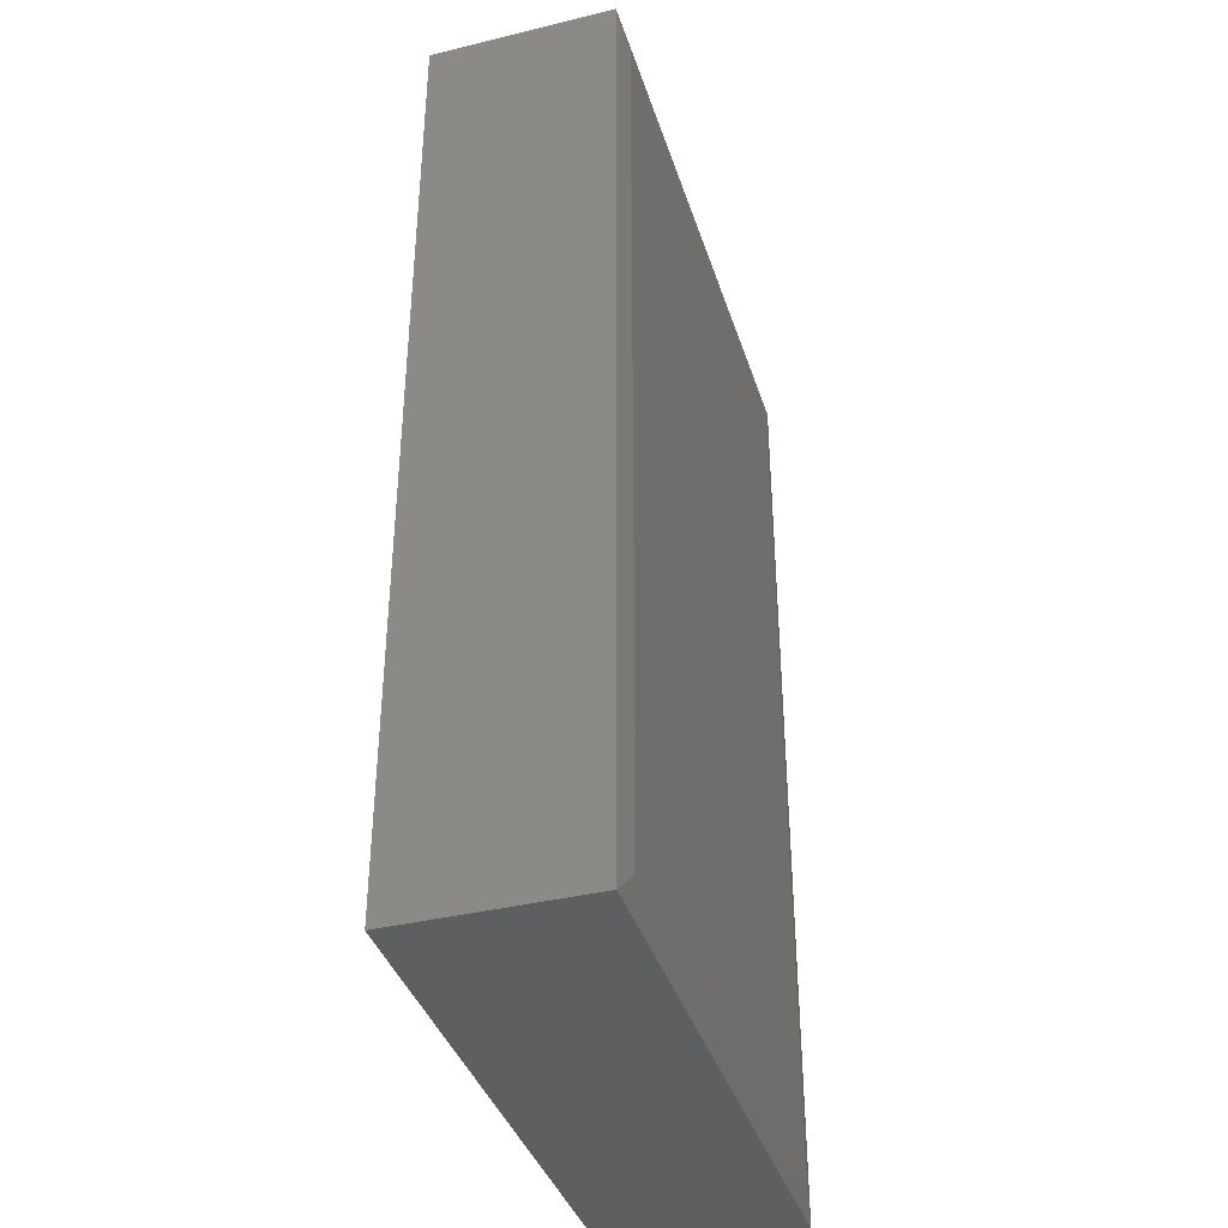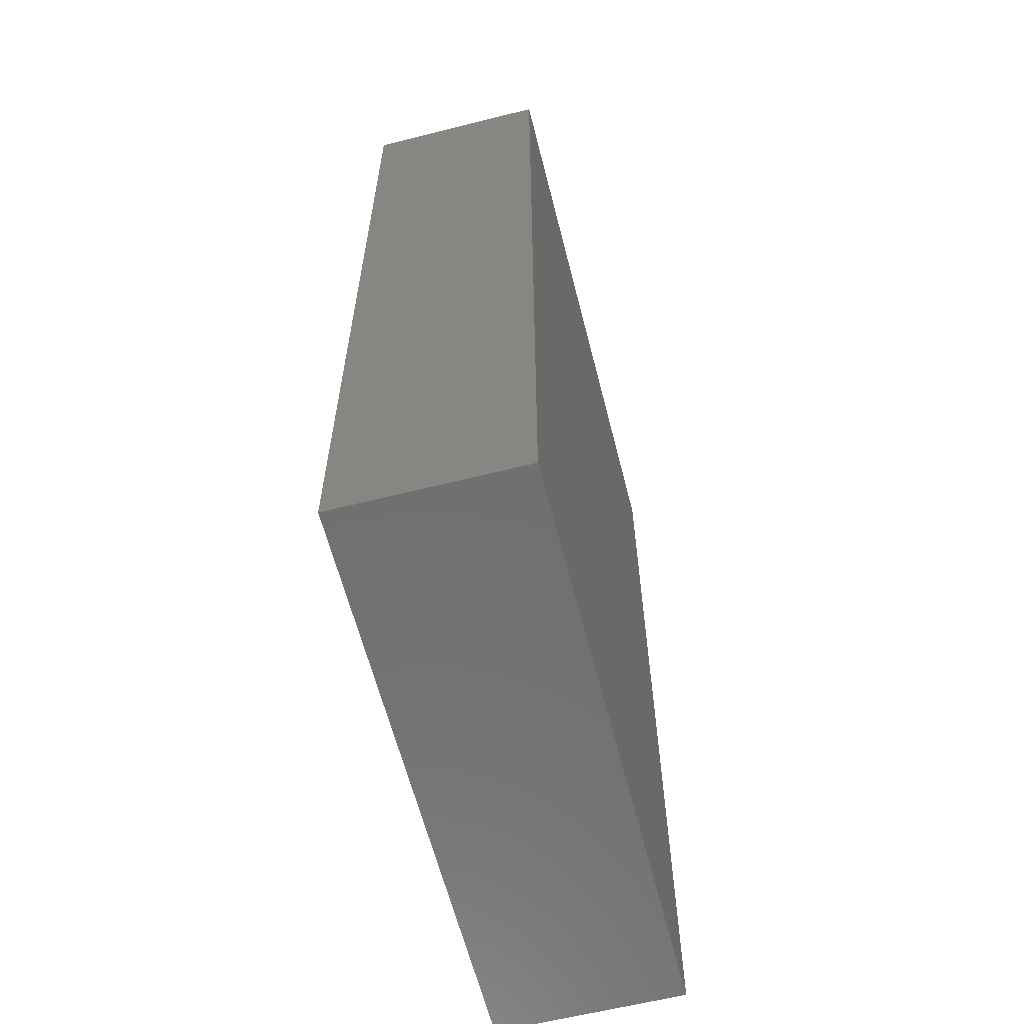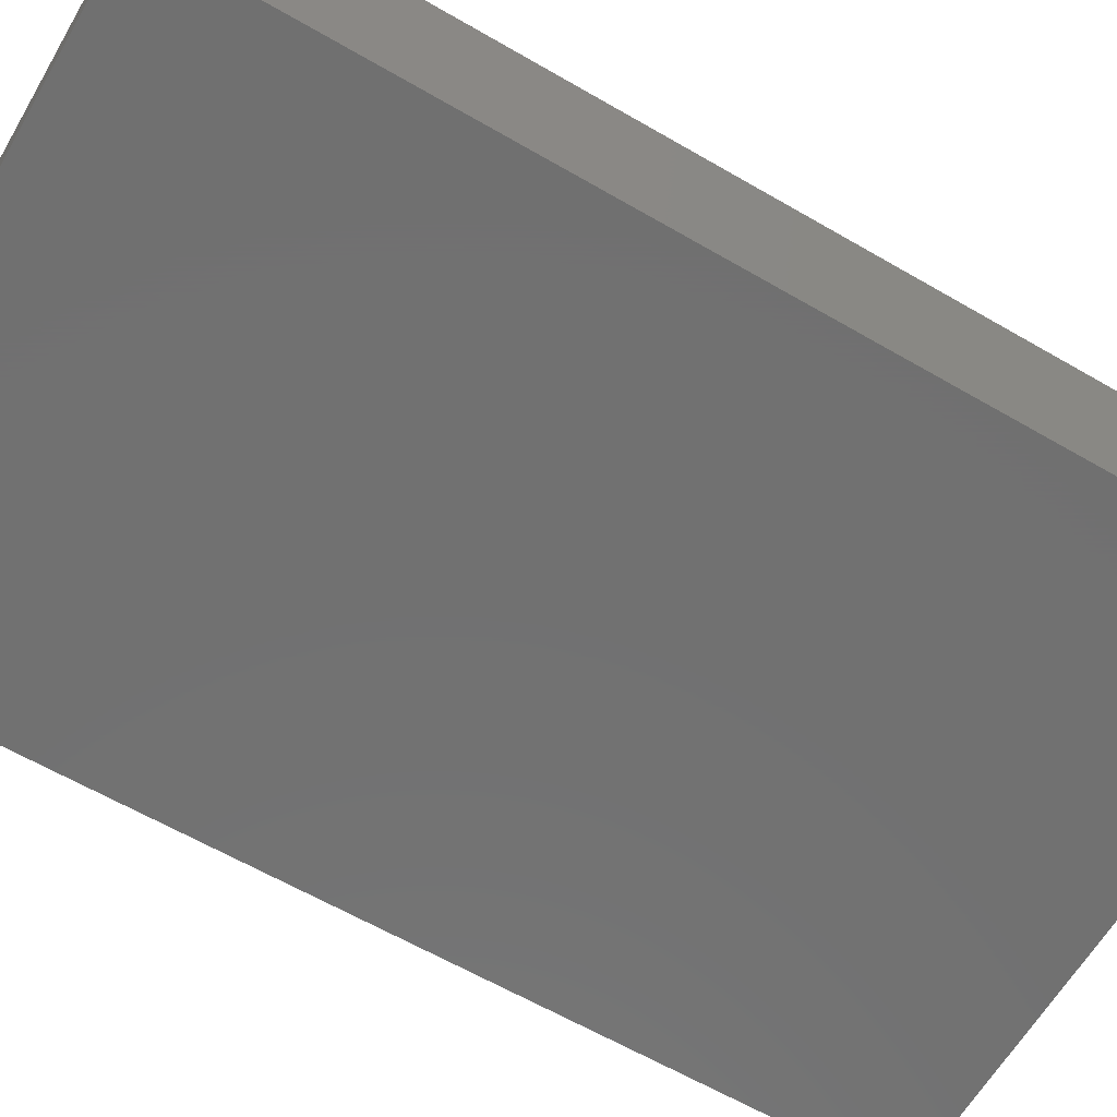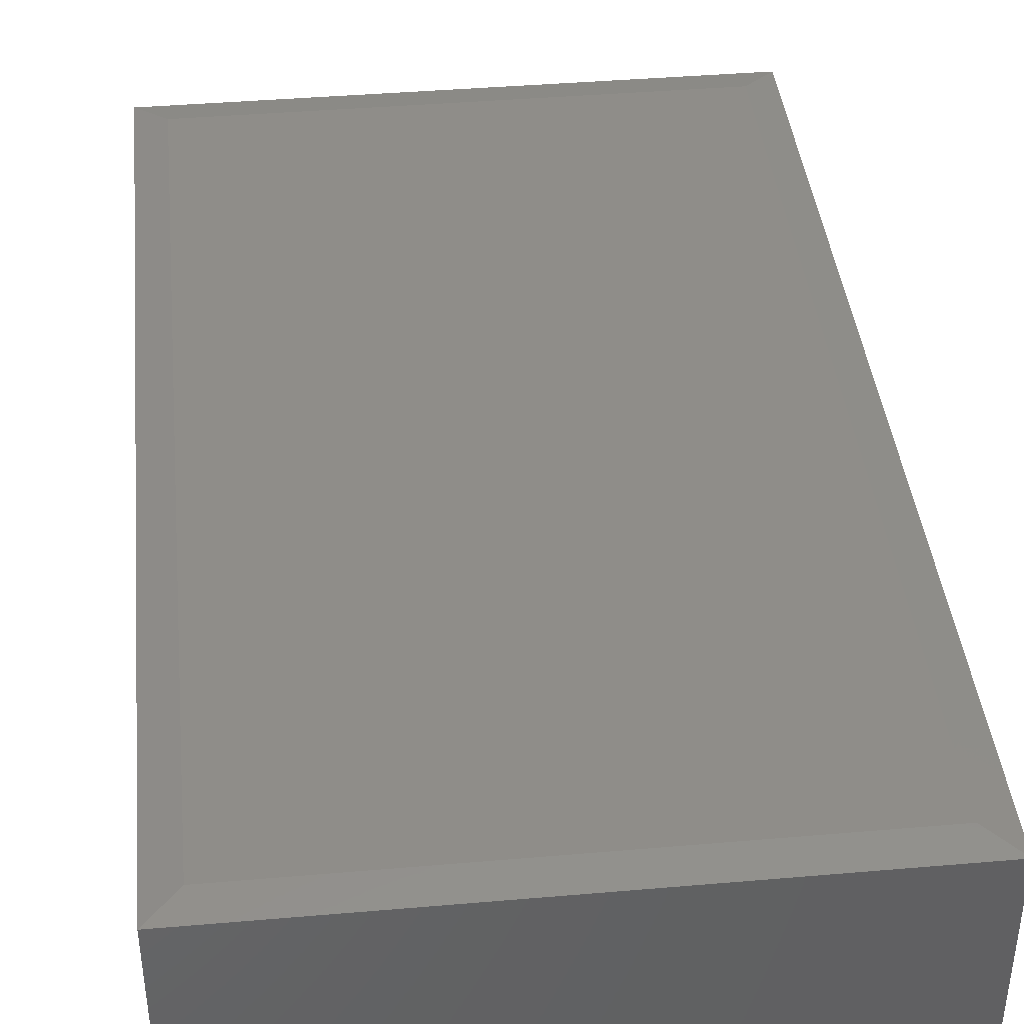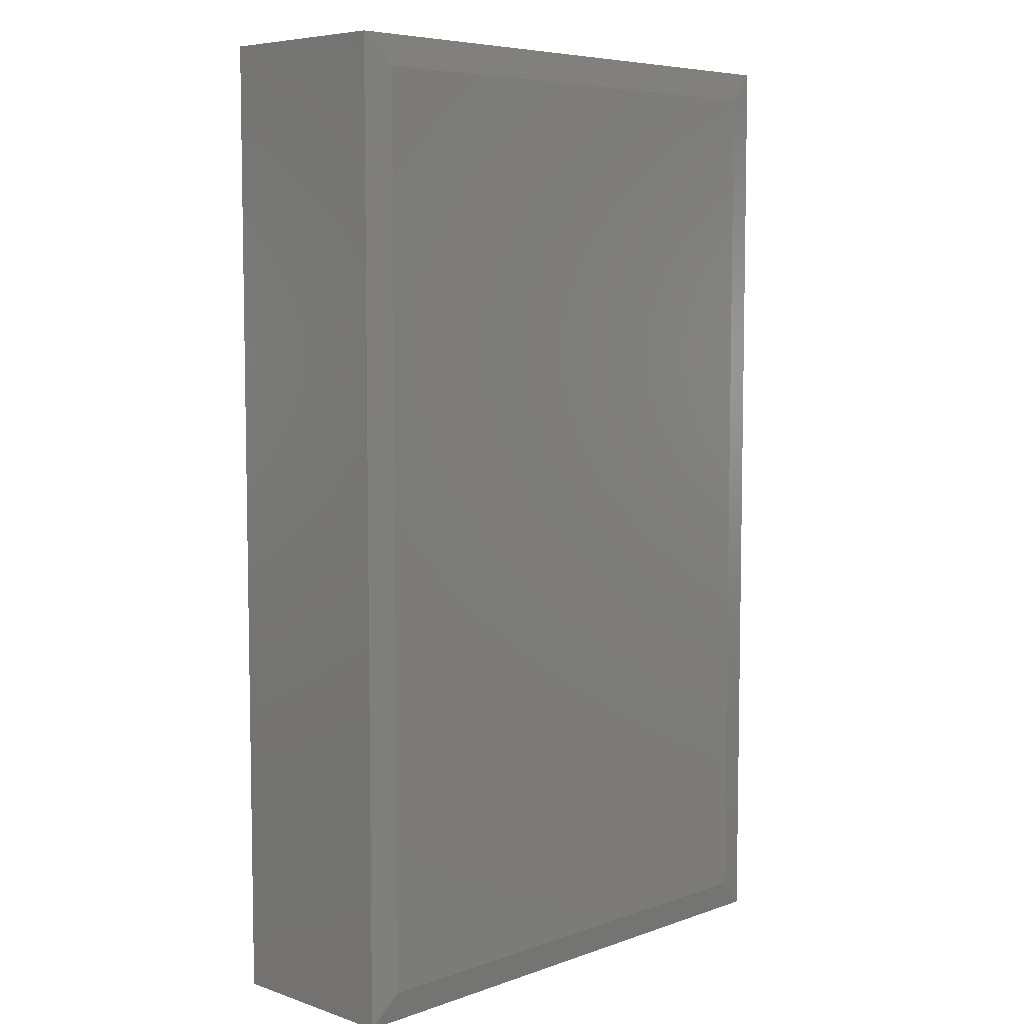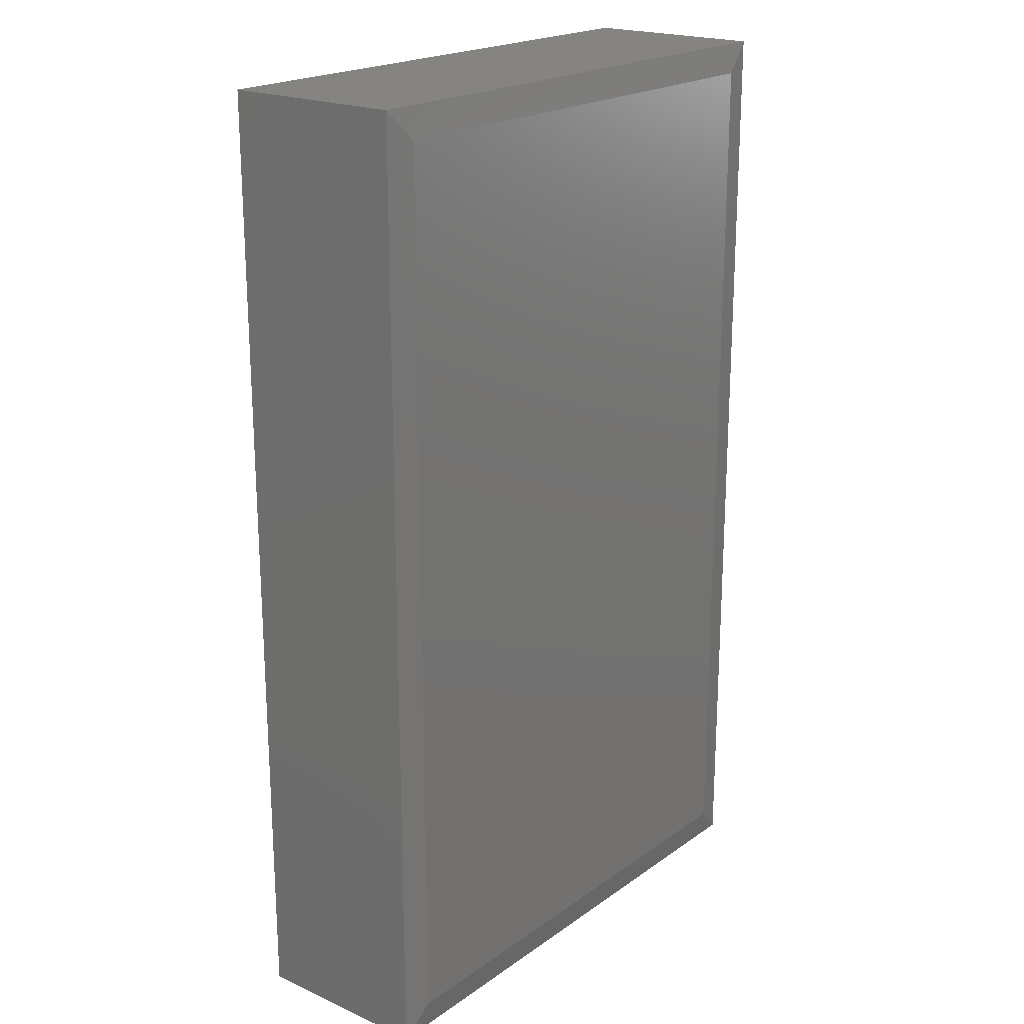
<metadata>
{"format":"stl","ext":"stl","renderer":"f3d","projection":"perspective","resolution":1024,"background":"white","views":[{"elev":-38.4,"azim":107.0,"up":"+Z"},{"elev":-61.8,"azim":-75.7,"up":"+Z"},{"elev":-62.9,"azim":59.6,"up":"+Y"},{"elev":40.8,"azim":-6.0,"up":"+Y"},{"elev":6.5,"azim":134.4,"up":"+Z"},{"elev":20.6,"azim":128.7,"up":"+Z"}]}
</metadata>
<code>
# stl→obj: 12 verts, 20 faces
v -0.4062 0.1484 -0.7031
v -0.4062 0.1484 0.7031
v 0.4 0.1484 -0.7031
v 0.4 0.1484 0.7031
v -0.4531 -0.1484 0.75
v -0.4531 0.1406 0.75
v -0.4531 -0.1484 -0.75
v -0.4531 0.1406 -0.75
v 0.4469 -0.1484 0.75
v 0.4469 0.1406 0.75
v 0.4469 -0.1484 -0.75
v 0.4469 0.1406 -0.75
f 1 2 3
f 3 2 4
f 5 6 7
f 7 6 8
f 9 10 5
f 5 10 6
f 11 12 9
f 9 12 10
f 7 8 11
f 11 8 12
f 10 4 6
f 6 4 2
f 12 3 10
f 10 3 4
f 8 1 12
f 12 1 3
f 6 2 8
f 8 2 1
f 7 11 5
f 5 11 9

</code>
